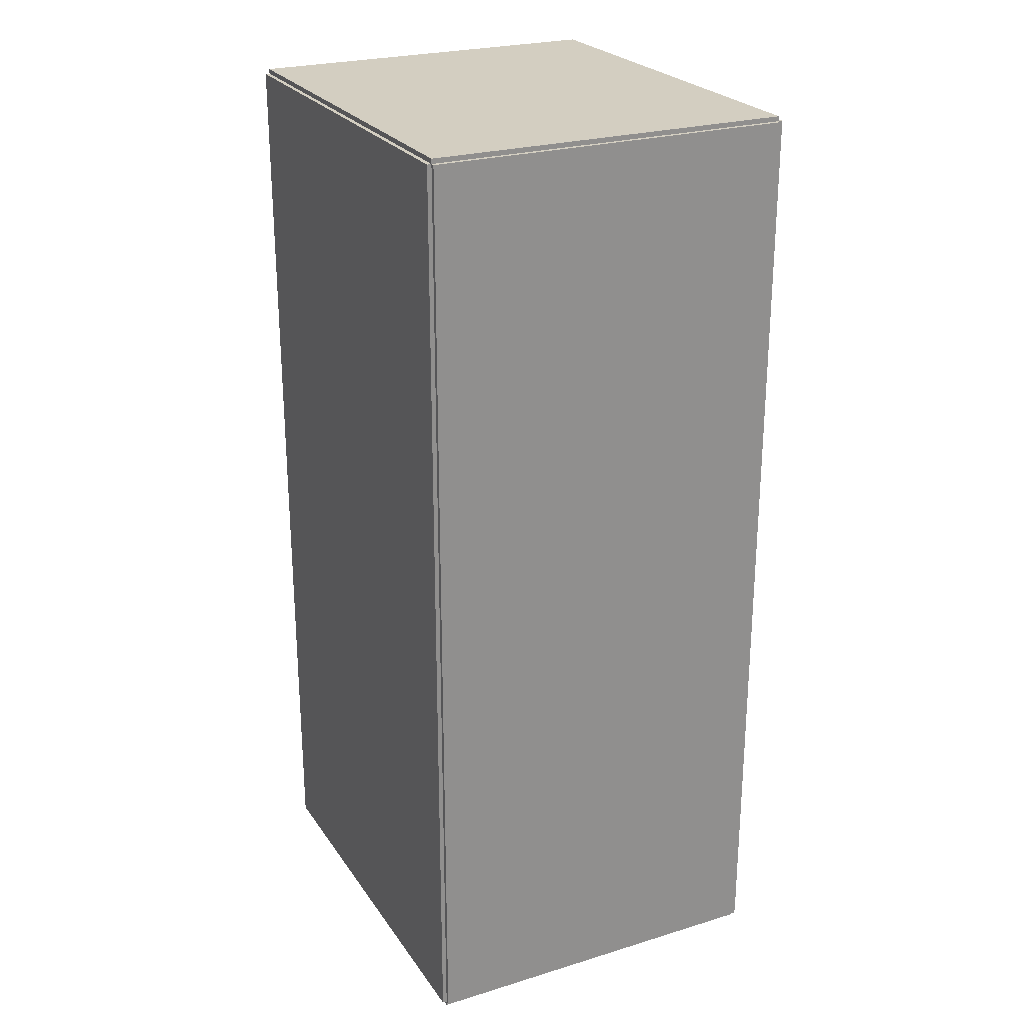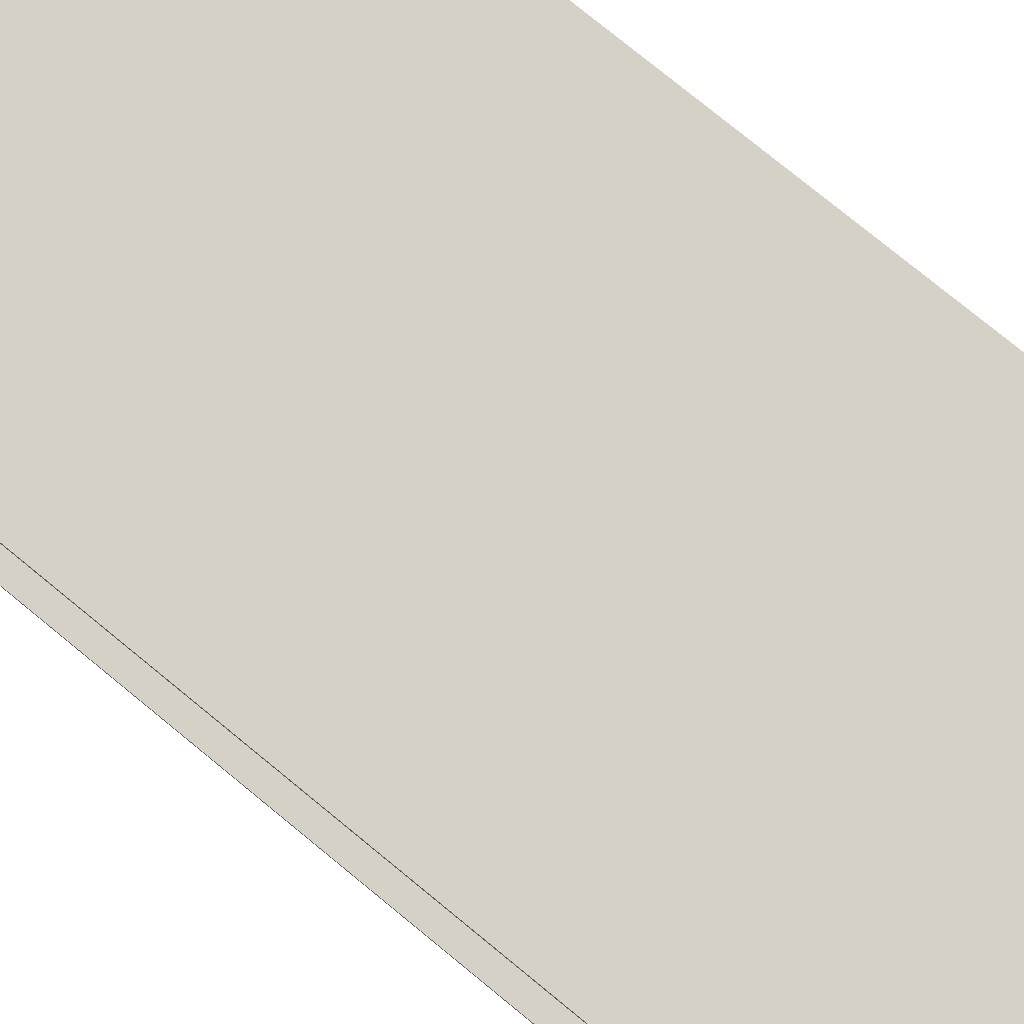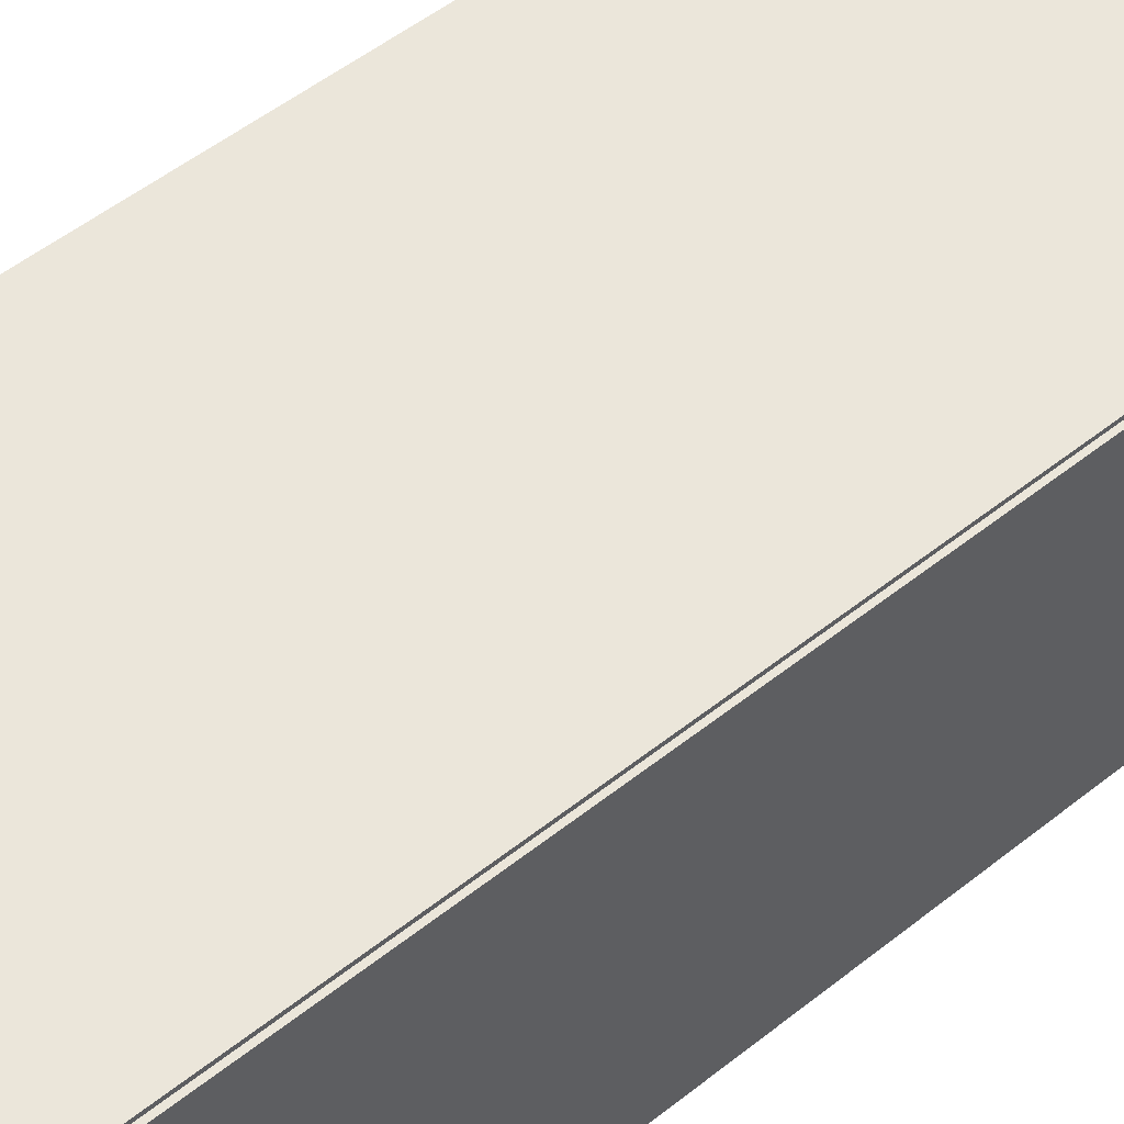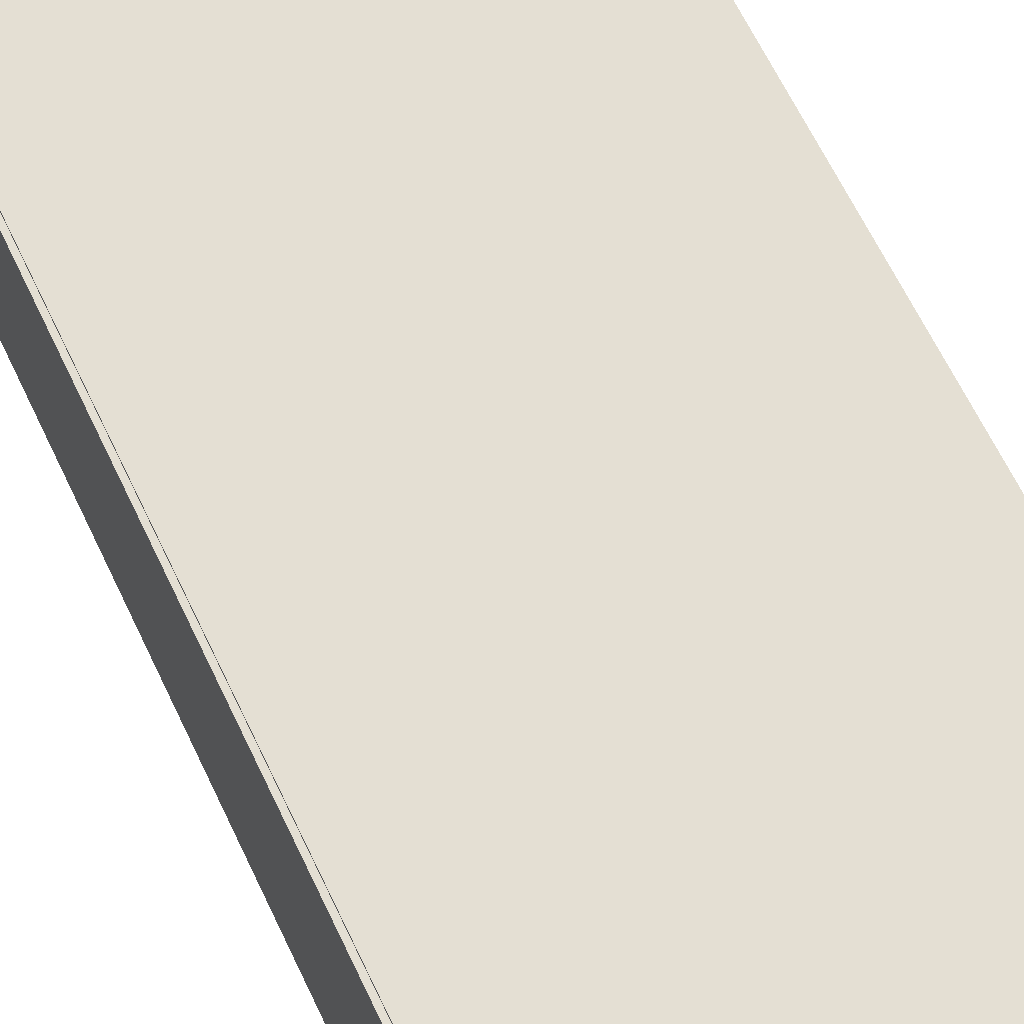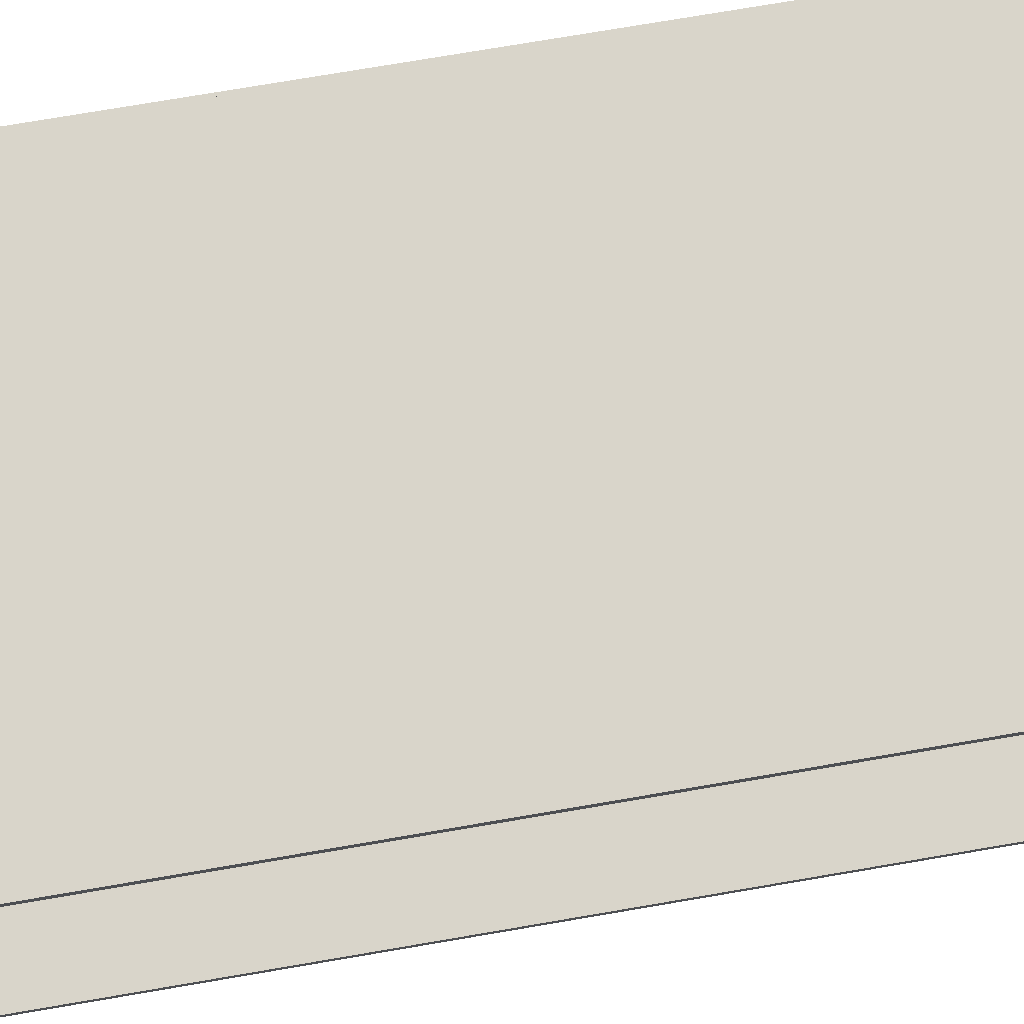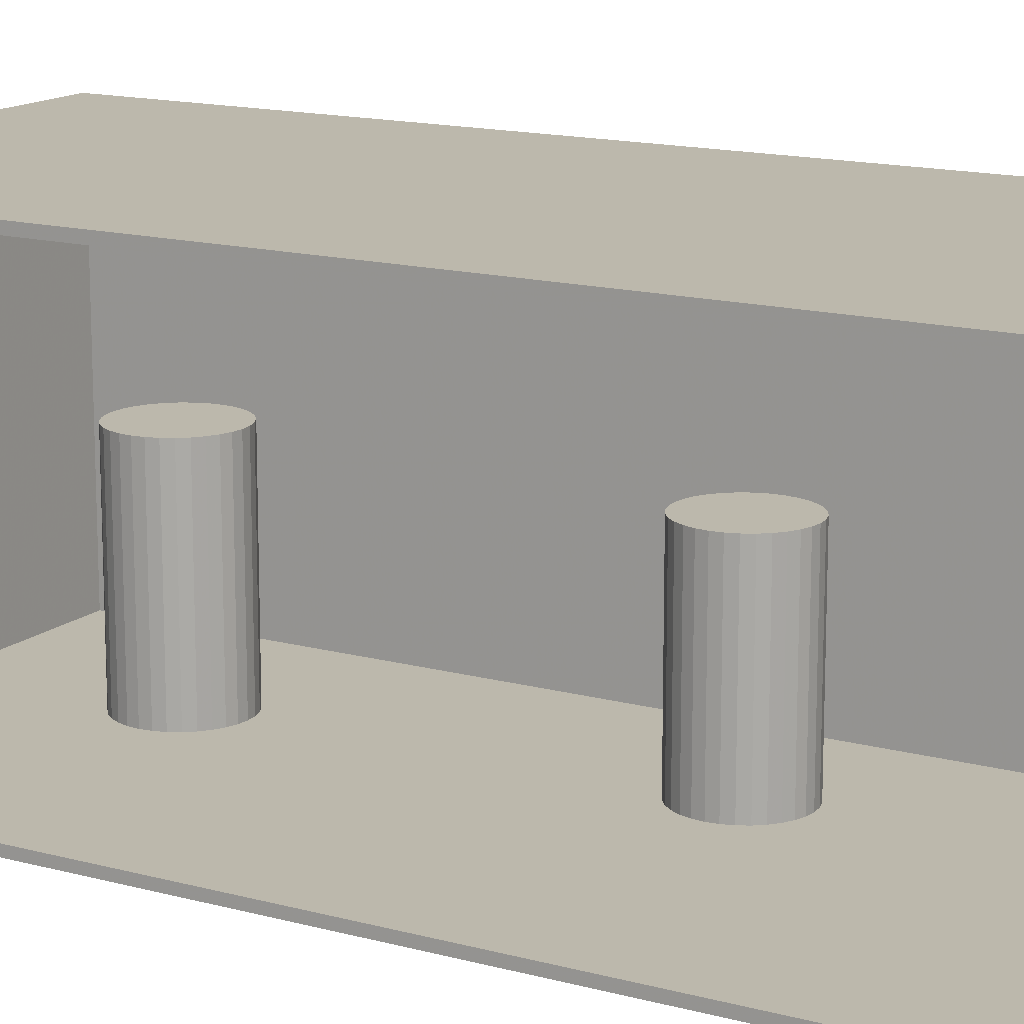
<metadata>
{"format":"obj","ext":"obj","renderer":"f3d","projection":"perspective","resolution":1024,"background":"white","views":[{"elev":24.9,"azim":-116.3,"up":"+Y"},{"elev":78.7,"azim":129.2,"up":"+Z"},{"elev":54.8,"azim":-129.7,"up":"+Z"},{"elev":66.8,"azim":-25.8,"up":"+Z"},{"elev":74.5,"azim":80.3,"up":"+Z"},{"elev":14.6,"azim":120.6,"up":"+Z"}]}
</metadata>
<code>
v -0.1083 -0.2379 -0.002213
v -0.1083 -0.2379 0.002213
v -0.1083 0.2379 -0.002213
v -0.1083 0.2379 0.002213
v 0.1083 -0.2379 -0.002213
v 0.1083 -0.2379 0.002213
v 0.1083 0.2379 -0.002213
v 0.1083 0.2379 0.002213
v -0.1061 -0.2379 0
v -0.1105 -0.2379 0
v -0.1061 0.2379 0
v -0.1105 0.2379 0
v -0.1061 -0.2379 0.1875
v -0.1105 -0.2379 0.1875
v -0.1061 0.2379 0.1875
v -0.1105 0.2379 0.1875
v -0.1083 0.2355 0.1875
v -0.1083 0.2404 0.1875
v -0.1083 0.2355 0
v -0.1083 0.2404 0
v 0.1083 0.2355 0.1875
v 0.1083 0.2404 0.1875
v 0.1083 0.2355 0
v 0.1083 0.2404 0
v -0.1083 -0.2355 0
v -0.1083 -0.2404 0
v -0.1083 -0.2355 0.1875
v -0.1083 -0.2404 0.1875
v 0.1083 -0.2355 0
v 0.1083 -0.2404 0
v 0.1083 -0.2355 0.1875
v 0.1083 -0.2404 0.1875
v -0.1083 -0.2379 0.1853
v -0.1083 -0.2379 0.1897
v -0.1083 0.2379 0.1853
v -0.1083 0.2379 0.1897
v 0.1083 -0.2379 0.1853
v 0.1083 -0.2379 0.1897
v 0.1083 0.2379 0.1853
v 0.1083 0.2379 0.1897
v -0.02089 -0.1368 0.004427
v 0.004361 -0.1368 0.004427
v 0.004361 -0.1368 0.1018
v -0.02089 -0.1368 0.1018
v 0.003876 -0.1319 0.004427
v 0.003876 -0.1319 0.1018
v 0.002439 -0.1272 0.004427
v 0.002439 -0.1272 0.1018
v 0.0001058 -0.1228 0.004427
v 0.0001058 -0.1228 0.1018
v -0.003034 -0.119 0.004427
v -0.003034 -0.119 0.1018
v -0.006861 -0.1158 0.004427
v -0.006861 -0.1158 0.1018
v -0.01123 -0.1135 0.004427
v -0.01123 -0.1135 0.1018
v -0.01596 -0.1121 0.004427
v -0.01596 -0.1121 0.1018
v -0.02089 -0.1116 0.004427
v -0.02089 -0.1116 0.1018
v -0.02582 -0.1121 0.004427
v -0.02582 -0.1121 0.1018
v -0.03055 -0.1135 0.004427
v -0.03055 -0.1135 0.1018
v -0.03492 -0.1158 0.004427
v -0.03492 -0.1158 0.1018
v -0.03874 -0.119 0.004427
v -0.03874 -0.119 0.1018
v -0.04188 -0.1228 0.004427
v -0.04188 -0.1228 0.1018
v -0.04422 -0.1272 0.004427
v -0.04422 -0.1272 0.1018
v -0.04566 -0.1319 0.004427
v -0.04566 -0.1319 0.1018
v -0.04614 -0.1368 0.004427
v -0.04614 -0.1368 0.1018
v -0.04566 -0.1417 0.004427
v -0.04566 -0.1417 0.1018
v -0.04422 -0.1465 0.004427
v -0.04422 -0.1465 0.1018
v -0.04188 -0.1508 0.004427
v -0.04188 -0.1508 0.1018
v -0.03874 -0.1547 0.004427
v -0.03874 -0.1547 0.1018
v -0.03492 -0.1578 0.004427
v -0.03492 -0.1578 0.1018
v -0.03055 -0.1601 0.004427
v -0.03055 -0.1601 0.1018
v -0.02582 -0.1616 0.004427
v -0.02582 -0.1616 0.1018
v -0.02089 -0.1621 0.004427
v -0.02089 -0.1621 0.1018
v -0.01596 -0.1616 0.004427
v -0.01596 -0.1616 0.1018
v -0.01123 -0.1601 0.004427
v -0.01123 -0.1601 0.1018
v -0.006861 -0.1578 0.004427
v -0.006861 -0.1578 0.1018
v -0.003034 -0.1547 0.004427
v -0.003034 -0.1547 0.1018
v 0.0001058 -0.1508 0.004427
v 0.0001058 -0.1508 0.1018
v 0.002439 -0.1465 0.004427
v 0.002439 -0.1465 0.1018
v 0.003876 -0.1417 0.004427
v 0.003876 -0.1417 0.1018
v -0.03359 0.06215 0.004427
v -0.009124 0.06215 0.004427
v -0.009124 0.06215 0.09453
v -0.03359 0.06215 0.09453
v -0.009595 0.06692 0.004427
v -0.009595 0.06692 0.09453
v -0.01099 0.07151 0.004427
v -0.01099 0.07151 0.09453
v -0.01325 0.07574 0.004427
v -0.01325 0.07574 0.09453
v -0.01629 0.07945 0.004427
v -0.01629 0.07945 0.09453
v -0.02 0.0825 0.004427
v -0.02 0.0825 0.09453
v -0.02423 0.08476 0.004427
v -0.02423 0.08476 0.09453
v -0.02882 0.08615 0.004427
v -0.02882 0.08615 0.09453
v -0.03359 0.08662 0.004427
v -0.03359 0.08662 0.09453
v -0.03837 0.08615 0.004427
v -0.03837 0.08615 0.09453
v -0.04296 0.08476 0.004427
v -0.04296 0.08476 0.09453
v -0.04719 0.0825 0.004427
v -0.04719 0.0825 0.09453
v -0.05089 0.07945 0.004427
v -0.05089 0.07945 0.09453
v -0.05394 0.07574 0.004427
v -0.05394 0.07574 0.09453
v -0.0562 0.07151 0.004427
v -0.0562 0.07151 0.09453
v -0.05759 0.06692 0.004427
v -0.05759 0.06692 0.09453
v -0.05806 0.06215 0.004427
v -0.05806 0.06215 0.09453
v -0.05759 0.05738 0.004427
v -0.05759 0.05738 0.09453
v -0.0562 0.05279 0.004427
v -0.0562 0.05279 0.09453
v -0.05394 0.04856 0.004427
v -0.05394 0.04856 0.09453
v -0.05089 0.04485 0.004427
v -0.05089 0.04485 0.09453
v -0.04719 0.04181 0.004427
v -0.04719 0.04181 0.09453
v -0.04296 0.03955 0.004427
v -0.04296 0.03955 0.09453
v -0.03837 0.03815 0.004427
v -0.03837 0.03815 0.09453
v -0.03359 0.03768 0.004427
v -0.03359 0.03768 0.09453
v -0.02882 0.03815 0.004427
v -0.02882 0.03815 0.09453
v -0.02423 0.03955 0.004427
v -0.02423 0.03955 0.09453
v -0.02 0.04181 0.004427
v -0.02 0.04181 0.09453
v -0.01629 0.04485 0.004427
v -0.01629 0.04485 0.09453
v -0.01325 0.04856 0.004427
v -0.01325 0.04856 0.09453
v -0.01099 0.05279 0.004427
v -0.01099 0.05279 0.09453
v -0.009595 0.05738 0.004427
v -0.009595 0.05738 0.09453
f 2 4 1
f 5 2 1
f 1 4 3
f 3 5 1
f 2 8 4
f 6 2 5
f 6 8 2
f 4 8 3
f 7 5 3
f 3 8 7
f 7 6 5
f 8 6 7
f 10 12 9
f 13 10 9
f 9 12 11
f 11 13 9
f 10 16 12
f 14 10 13
f 14 16 10
f 12 16 11
f 15 13 11
f 11 16 15
f 15 14 13
f 16 14 15
f 18 20 17
f 21 18 17
f 17 20 19
f 19 21 17
f 18 24 20
f 22 18 21
f 22 24 18
f 20 24 19
f 23 21 19
f 19 24 23
f 23 22 21
f 24 22 23
f 26 28 25
f 29 26 25
f 25 28 27
f 27 29 25
f 26 32 28
f 30 26 29
f 30 32 26
f 28 32 27
f 31 29 27
f 27 32 31
f 31 30 29
f 32 30 31
f 34 36 33
f 37 34 33
f 33 36 35
f 35 37 33
f 34 40 36
f 38 34 37
f 38 40 34
f 36 40 35
f 39 37 35
f 35 40 39
f 39 38 37
f 40 38 39
f 42 41 45
f 42 45 43
f 43 45 46
f 43 46 44
f 45 41 47
f 45 47 46
f 46 47 48
f 46 48 44
f 47 41 49
f 47 49 48
f 48 49 50
f 48 50 44
f 49 41 51
f 49 51 50
f 50 51 52
f 50 52 44
f 51 41 53
f 51 53 52
f 52 53 54
f 52 54 44
f 53 41 55
f 53 55 54
f 54 55 56
f 54 56 44
f 55 41 57
f 55 57 56
f 56 57 58
f 56 58 44
f 57 41 59
f 57 59 58
f 58 59 60
f 58 60 44
f 59 41 61
f 59 61 60
f 60 61 62
f 60 62 44
f 61 41 63
f 61 63 62
f 62 63 64
f 62 64 44
f 63 41 65
f 63 65 64
f 64 65 66
f 64 66 44
f 65 41 67
f 65 67 66
f 66 67 68
f 66 68 44
f 67 41 69
f 67 69 68
f 68 69 70
f 68 70 44
f 69 41 71
f 69 71 70
f 70 71 72
f 70 72 44
f 71 41 73
f 71 73 72
f 72 73 74
f 72 74 44
f 73 41 75
f 73 75 74
f 74 75 76
f 74 76 44
f 75 41 77
f 75 77 76
f 76 77 78
f 76 78 44
f 77 41 79
f 77 79 78
f 78 79 80
f 78 80 44
f 79 41 81
f 79 81 80
f 80 81 82
f 80 82 44
f 81 41 83
f 81 83 82
f 82 83 84
f 82 84 44
f 83 41 85
f 83 85 84
f 84 85 86
f 84 86 44
f 85 41 87
f 85 87 86
f 86 87 88
f 86 88 44
f 87 41 89
f 87 89 88
f 88 89 90
f 88 90 44
f 89 41 91
f 89 91 90
f 90 91 92
f 90 92 44
f 91 41 93
f 91 93 92
f 92 93 94
f 92 94 44
f 93 41 95
f 93 95 94
f 94 95 96
f 94 96 44
f 95 41 97
f 95 97 96
f 96 97 98
f 96 98 44
f 97 41 99
f 97 99 98
f 98 99 100
f 98 100 44
f 99 41 101
f 99 101 100
f 100 101 102
f 100 102 44
f 101 41 103
f 101 103 102
f 102 103 104
f 102 104 44
f 103 41 105
f 103 105 104
f 104 105 106
f 104 106 44
f 105 41 42
f 105 42 106
f 106 42 43
f 106 43 44
f 108 107 111
f 108 111 109
f 109 111 112
f 109 112 110
f 111 107 113
f 111 113 112
f 112 113 114
f 112 114 110
f 113 107 115
f 113 115 114
f 114 115 116
f 114 116 110
f 115 107 117
f 115 117 116
f 116 117 118
f 116 118 110
f 117 107 119
f 117 119 118
f 118 119 120
f 118 120 110
f 119 107 121
f 119 121 120
f 120 121 122
f 120 122 110
f 121 107 123
f 121 123 122
f 122 123 124
f 122 124 110
f 123 107 125
f 123 125 124
f 124 125 126
f 124 126 110
f 125 107 127
f 125 127 126
f 126 127 128
f 126 128 110
f 127 107 129
f 127 129 128
f 128 129 130
f 128 130 110
f 129 107 131
f 129 131 130
f 130 131 132
f 130 132 110
f 131 107 133
f 131 133 132
f 132 133 134
f 132 134 110
f 133 107 135
f 133 135 134
f 134 135 136
f 134 136 110
f 135 107 137
f 135 137 136
f 136 137 138
f 136 138 110
f 137 107 139
f 137 139 138
f 138 139 140
f 138 140 110
f 139 107 141
f 139 141 140
f 140 141 142
f 140 142 110
f 141 107 143
f 141 143 142
f 142 143 144
f 142 144 110
f 143 107 145
f 143 145 144
f 144 145 146
f 144 146 110
f 145 107 147
f 145 147 146
f 146 147 148
f 146 148 110
f 147 107 149
f 147 149 148
f 148 149 150
f 148 150 110
f 149 107 151
f 149 151 150
f 150 151 152
f 150 152 110
f 151 107 153
f 151 153 152
f 152 153 154
f 152 154 110
f 153 107 155
f 153 155 154
f 154 155 156
f 154 156 110
f 155 107 157
f 155 157 156
f 156 157 158
f 156 158 110
f 157 107 159
f 157 159 158
f 158 159 160
f 158 160 110
f 159 107 161
f 159 161 160
f 160 161 162
f 160 162 110
f 161 107 163
f 161 163 162
f 162 163 164
f 162 164 110
f 163 107 165
f 163 165 164
f 164 165 166
f 164 166 110
f 165 107 167
f 165 167 166
f 166 167 168
f 166 168 110
f 167 107 169
f 167 169 168
f 168 169 170
f 168 170 110
f 169 107 171
f 169 171 170
f 170 171 172
f 170 172 110
f 171 107 108
f 171 108 172
f 172 108 109
f 172 109 110

</code>
